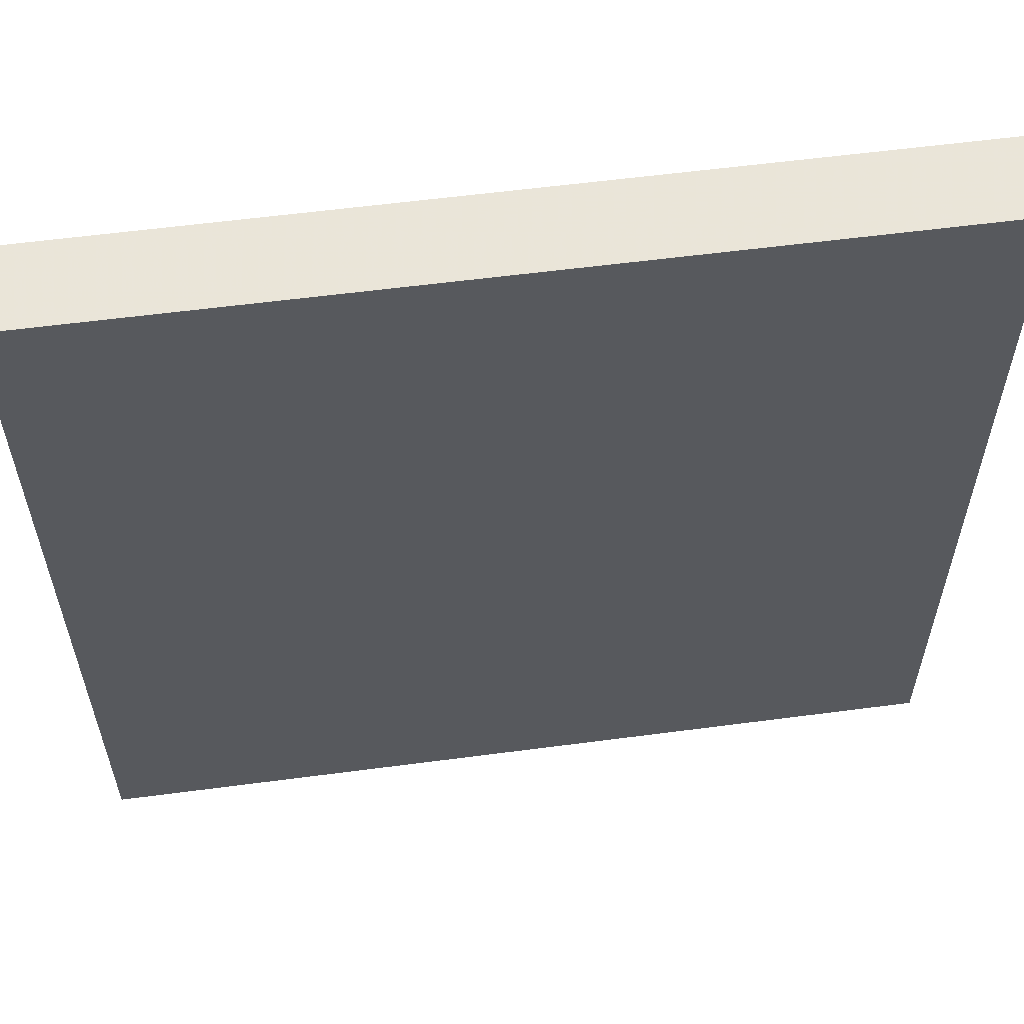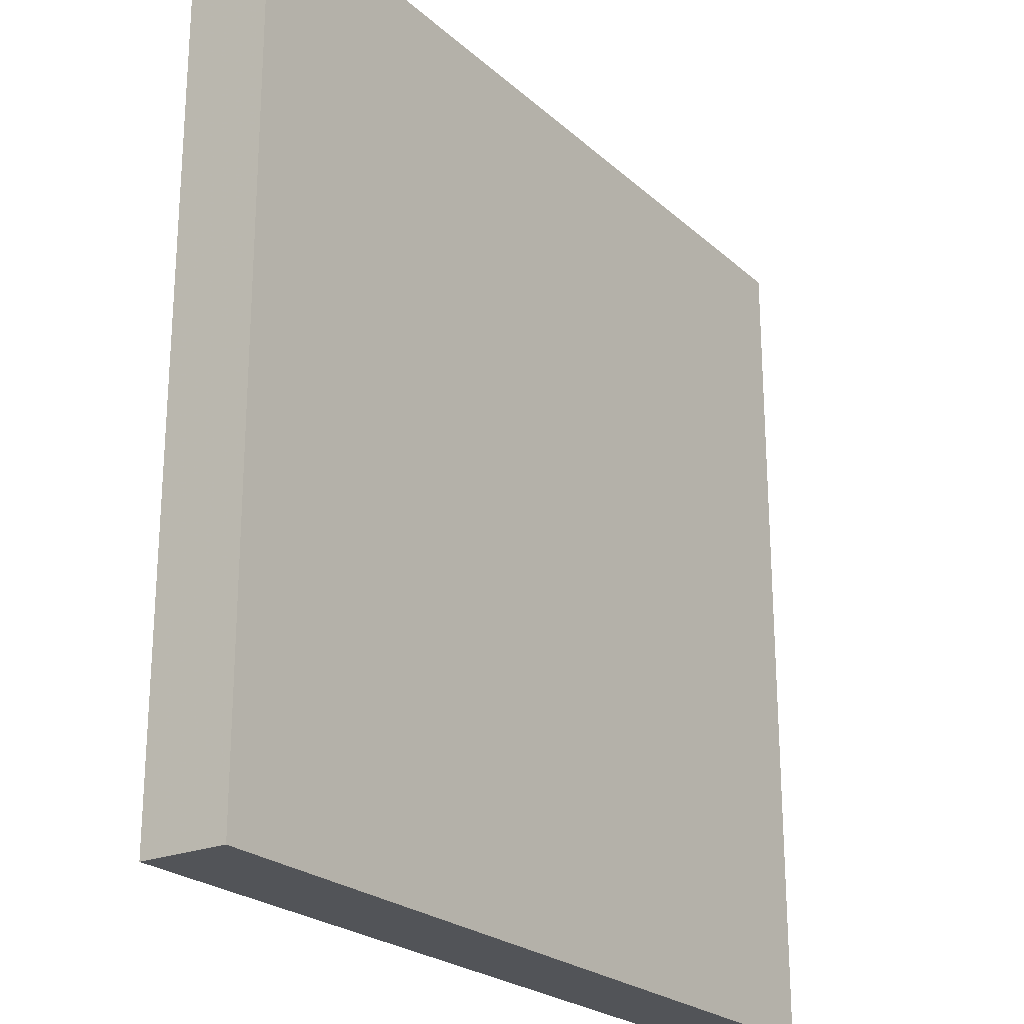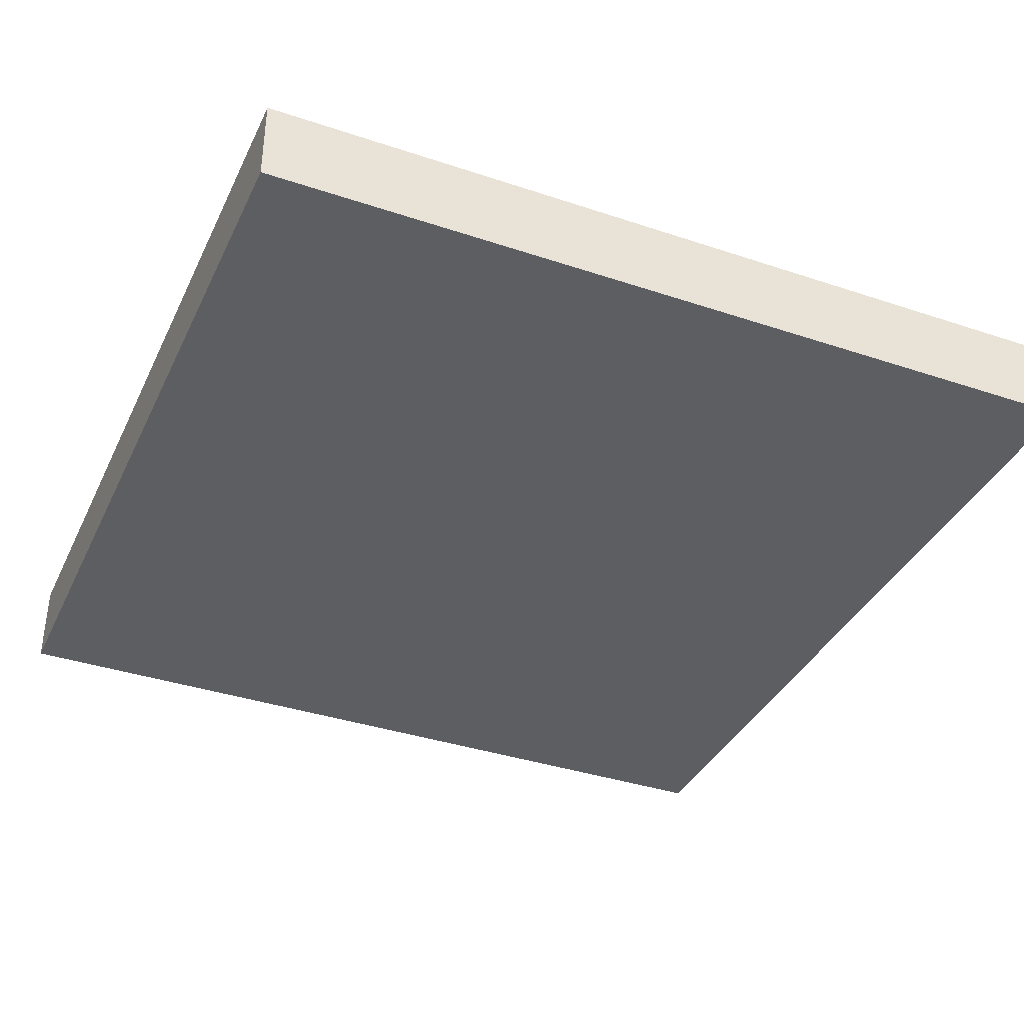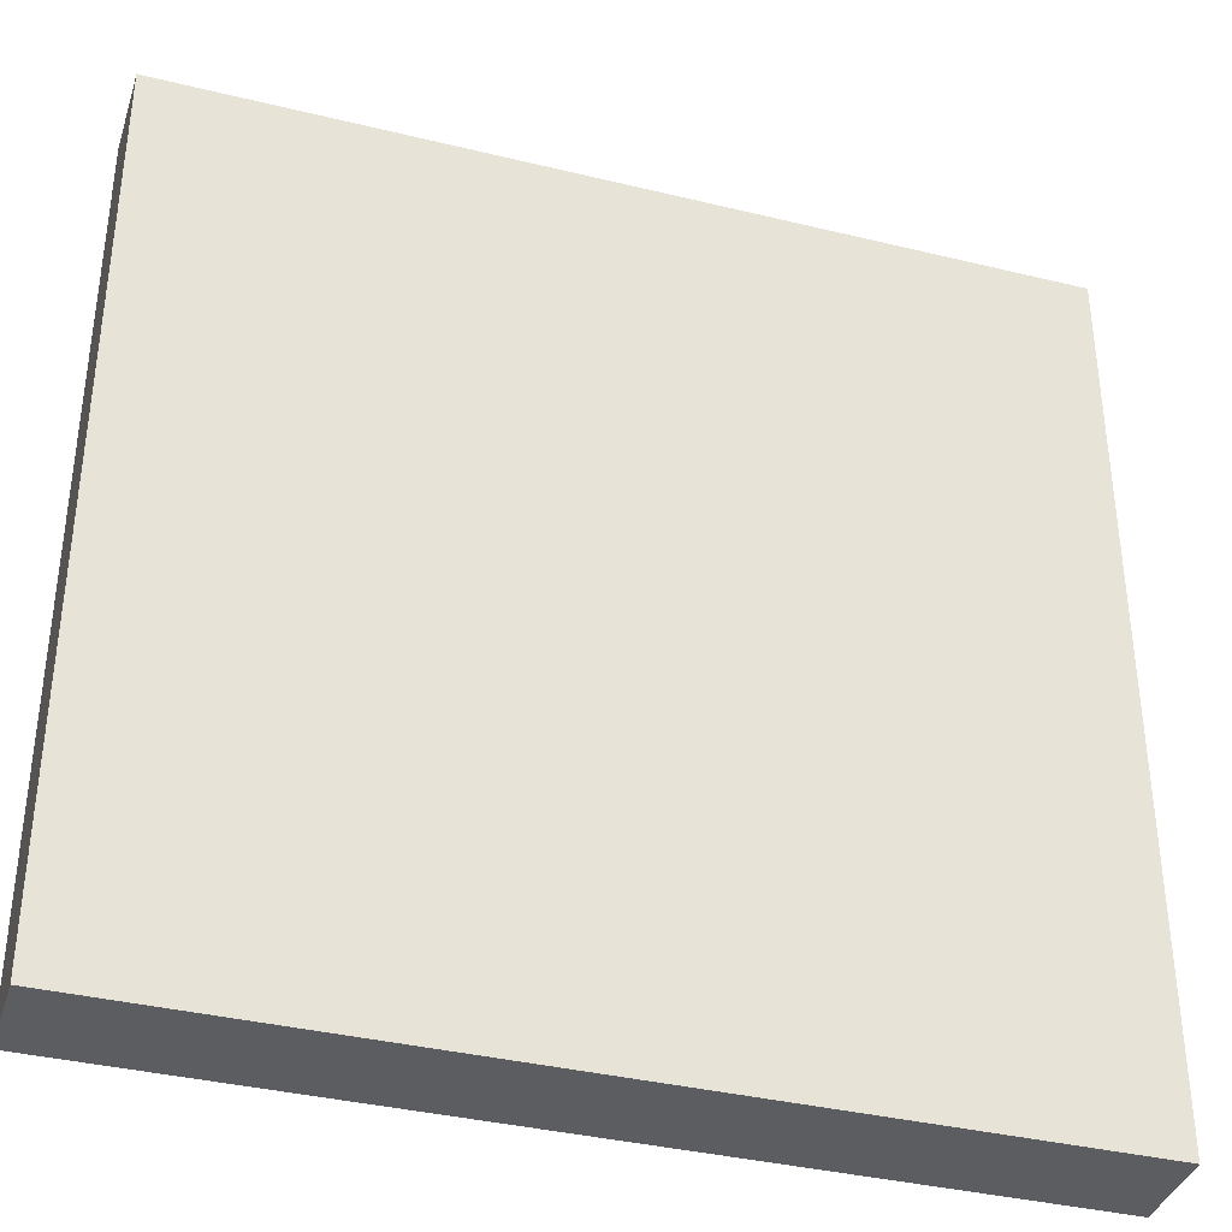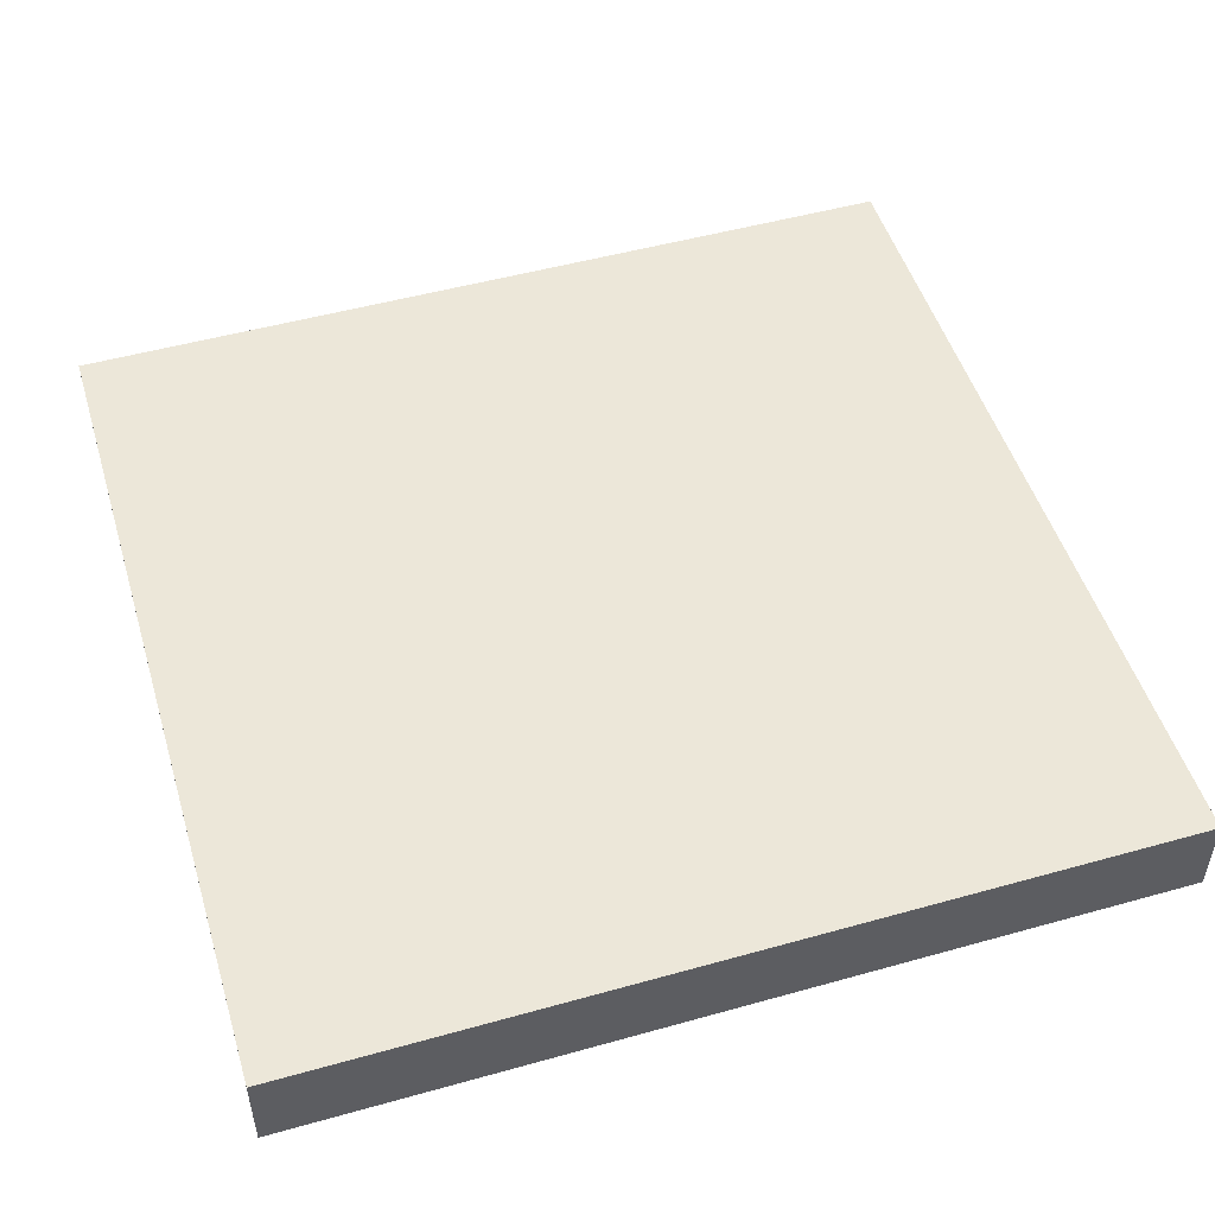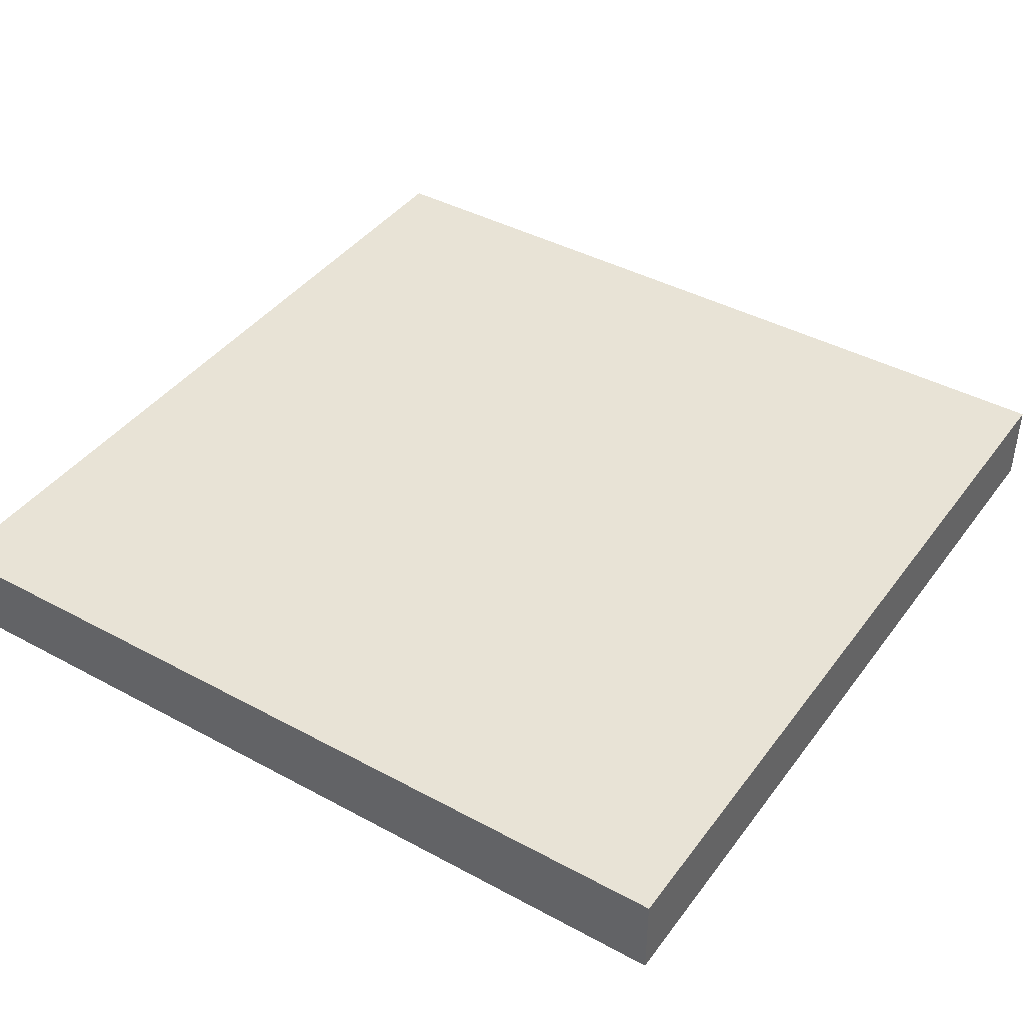
<metadata>
{"format":"obj","ext":"obj","renderer":"f3d","projection":"perspective","resolution":1024,"background":"white","views":[{"elev":58.8,"azim":-7.8,"up":"+Y"},{"elev":-23.5,"azim":-55.2,"up":"+Y"},{"elev":-37.3,"azim":66.7,"up":"+Z"},{"elev":-36.9,"azim":162.5,"up":"+Y"},{"elev":50.2,"azim":-17.0,"up":"+Z"},{"elev":41.5,"azim":33.3,"up":"+Z"}]}
</metadata>
<code>
o 296
v 2217 1861 13.41
v 2217 1861 13.41
v 2217 1861 13.41
v 2217 1861 13.41
v 2217 1861 13.41
v 2217 1861 13.41
v 2217 1861 13.41
v 2217 1861 13.41
v 2217 1861 13.41
v 2217 1861 13.41
v 2217 1861 13.41
v 2217 1861 13.41
v 2217 1861 13.41
v 2217 1861 13.41
v 2217 1861 13.41
v 2217 1861 13.41
v 2217 1861 13.41
v 2217 1861 13.41
v 2217 1861 13.41
v 2217 1861 13.41
v 2217 1861 13.41
v 2217 1861 13.41
v 2217 1861 13.41
v 2217 1861 13.41
v 2217 1861 13.41
v 2217 1861 13.41
v 2217 1861 13.41
v 2217 1861 13.41
v 2217 1861 13.41
f 1 2 3
f 1 4 5
f 6 2 7
f 8 9 7
f 10 7 11
f 12 13 14
f 14 15 16
f 17 15 18
f 19 20 21
f 22 23 20
f 24 25 26
f 27 28 29

</code>
